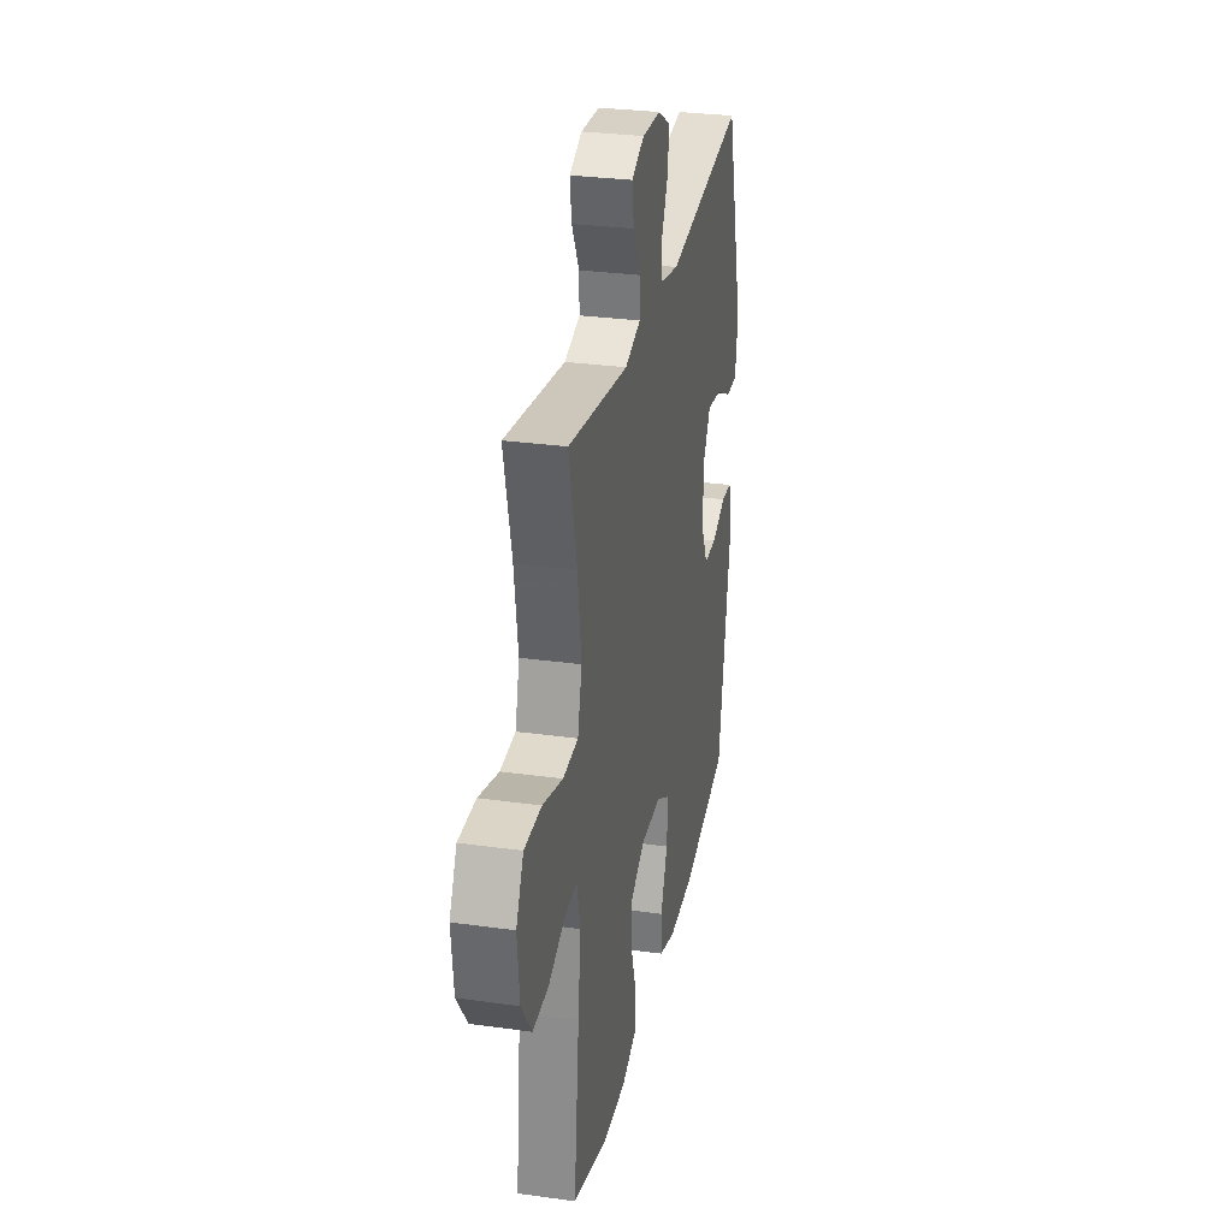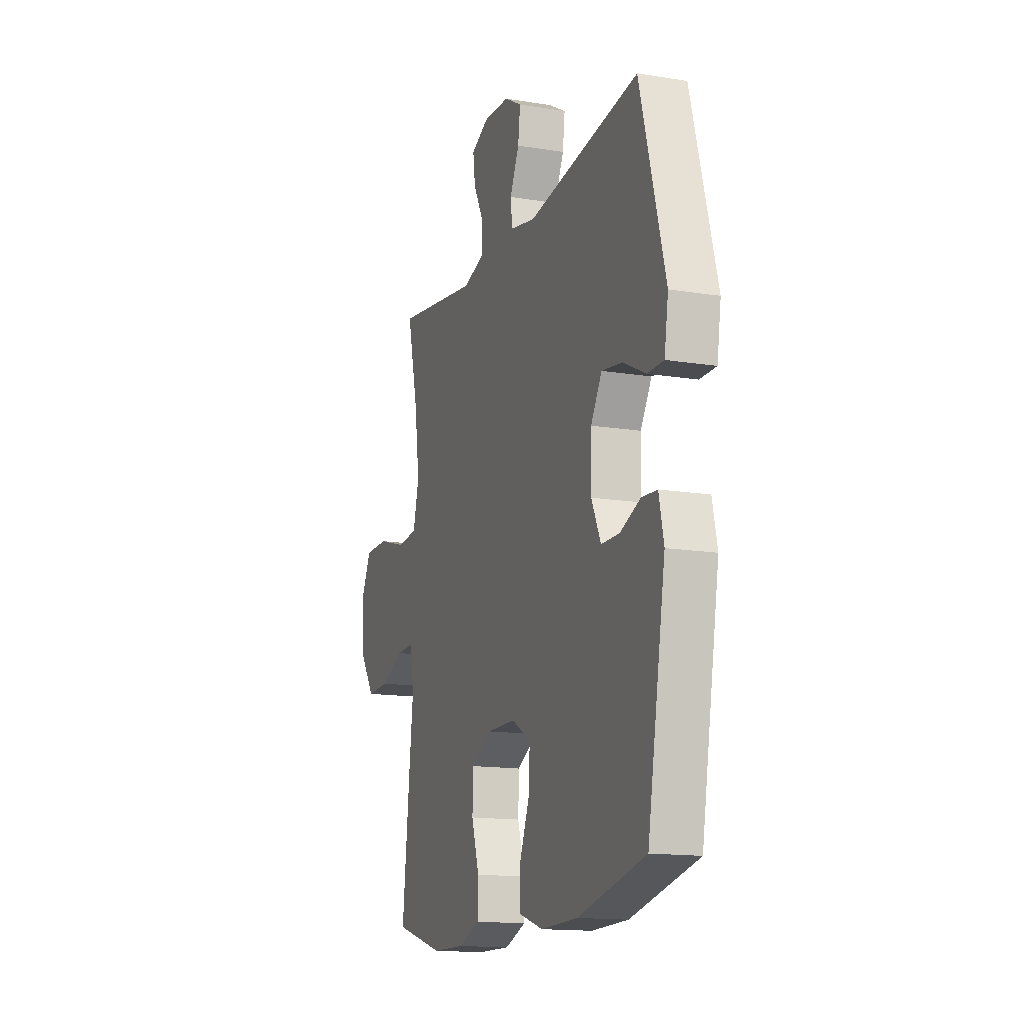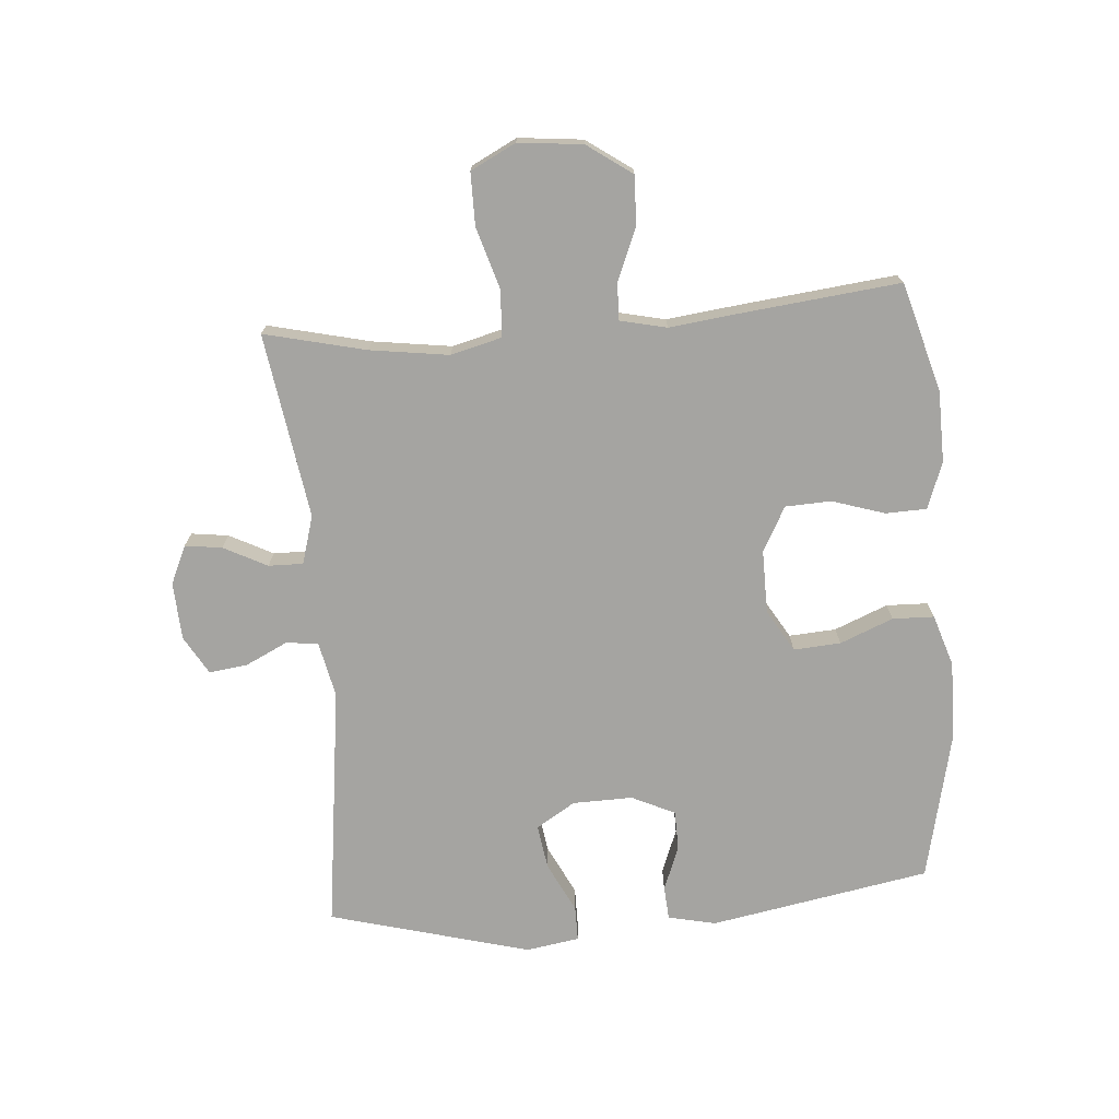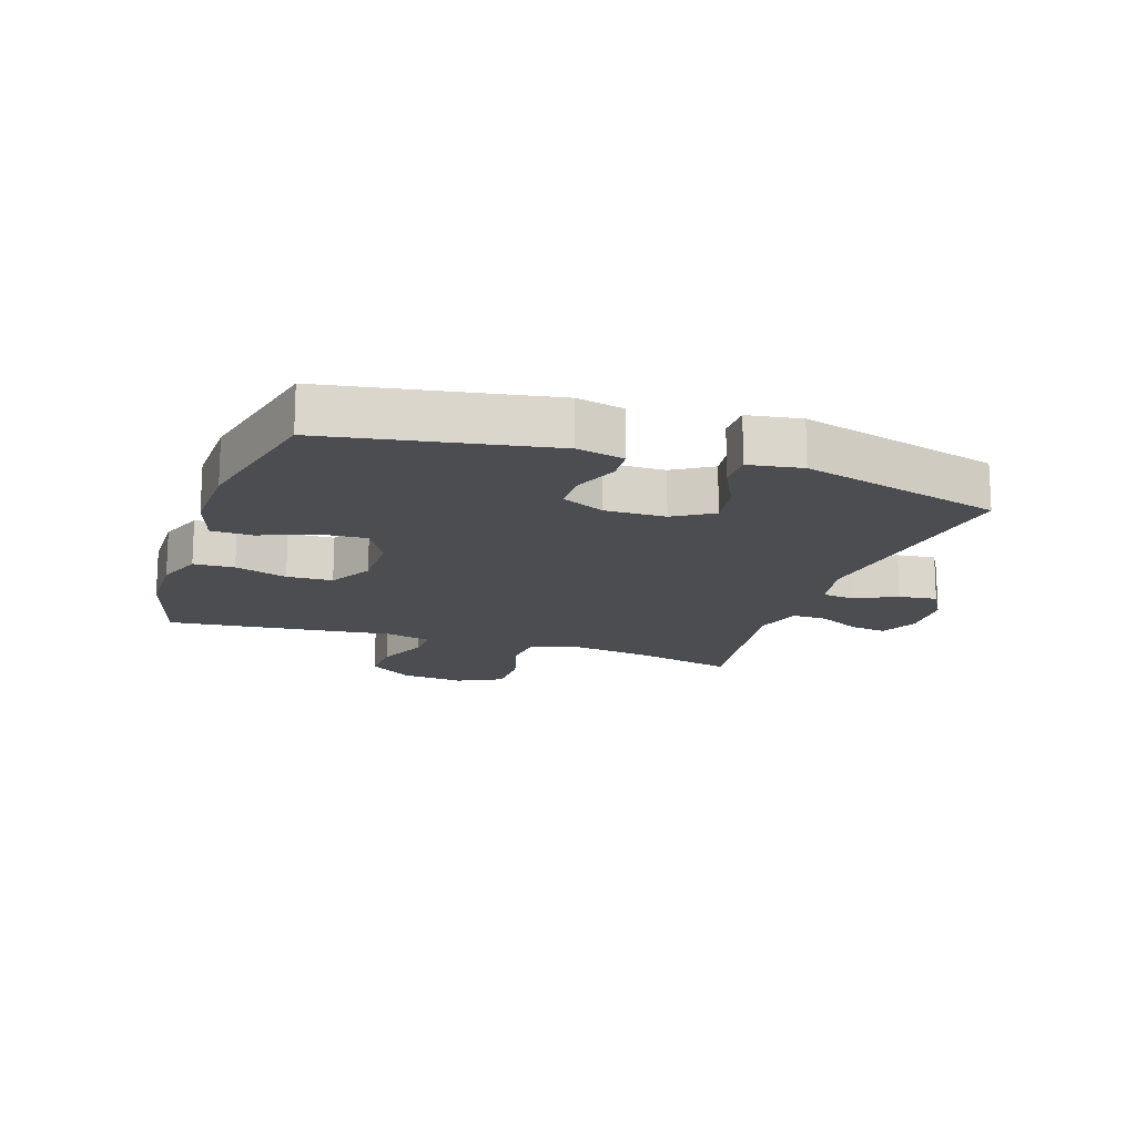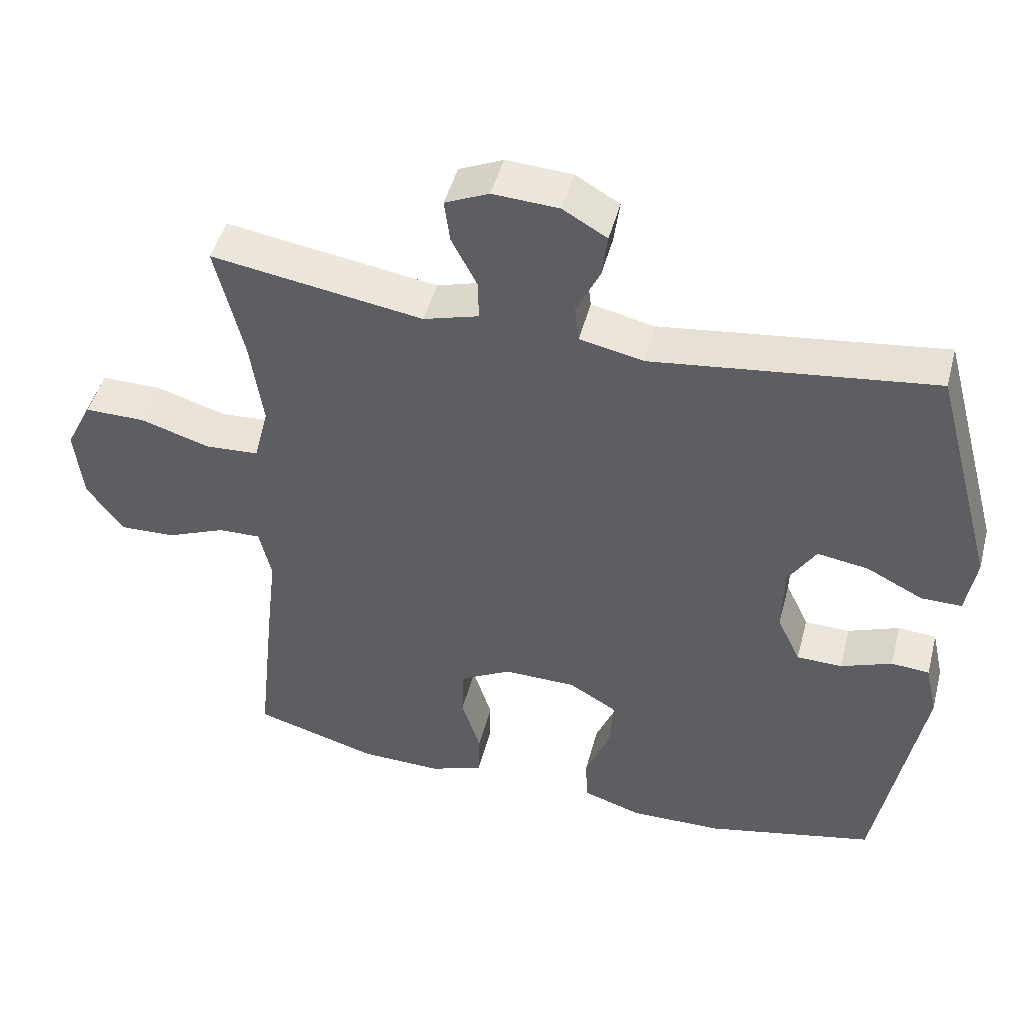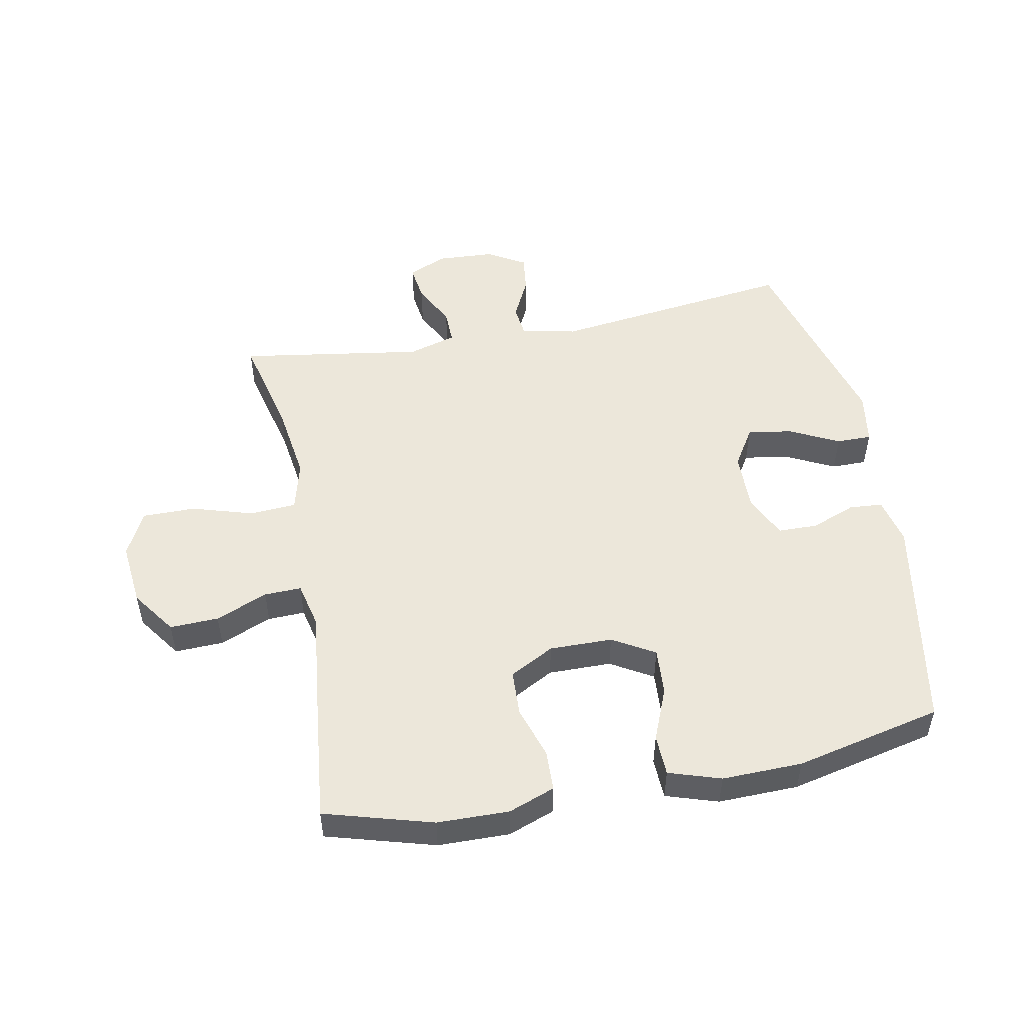
<metadata>
{"format":"obj","ext":"obj","renderer":"f3d","projection":"perspective","resolution":1024,"background":"white","views":[{"elev":29.6,"azim":101.6,"up":"+Z"},{"elev":-14.9,"azim":-109.3,"up":"+Z"},{"elev":-73.2,"azim":94.6,"up":"+Y"},{"elev":-16.0,"azim":-108.7,"up":"+Y"},{"elev":47.1,"azim":-165.4,"up":"+Z"},{"elev":50.8,"azim":169.1,"up":"+Y"}]}
</metadata>
<code>
v 0.5 0.07 -0.5
v 0.325 0.07 -0.55
v 0.209 0.07 -0.552
v 0.134 0.07 -0.524
v 0.132 0.07 -0.458
v 0.159 0.07 -0.373
v 0.156 0.07 -0.299
v 0.084 0.07 -0.26
v -0.018 0.07 -0.261
v -0.086 0.07 -0.301
v -0.081 0.07 -0.377
v -0.046 0.07 -0.463
v -0.048 0.07 -0.53
v -0.132 0.07 -0.557
v -0.262 0.07 -0.554
v -0.5 0.07 -0.5
v -0.564 0.07 -0.144
v -0.547 0.07 -0.067
v -0.493 0.07 -0.063
v -0.421 0.07 -0.091
v -0.357 0.07 -0.09
v -0.324 0.07 -0.02
v -0.326 0.07 0.077
v -0.365 0.07 0.14
v -0.437 0.07 0.129
v -0.517 0.07 0.089
v -0.574 0.07 0.089
v -0.588 0.07 0.175
v -0.5 0.07 0.5
v -0.104 0.07 0.449
v -0.014 0.07 0.468
v -0.008 0.07 0.52
v -0.041 0.07 0.588
v -0.049 0.07 0.65
v 0.013 0.07 0.686
v 0.106 0.07 0.691
v 0.168 0.07 0.663
v 0.16 0.07 0.603
v 0.124 0.07 0.533
v 0.123 0.07 0.477
v 0.201 0.07 0.454
v 0.5 0.07 0.5
v 0.461 0.07 0.336
v 0.443 0.07 0.209
v 0.464 0.07 0.127
v 0.539 0.07 0.122
v 0.639 0.07 0.152
v 0.724 0.07 0.152
v 0.761 0.07 0.079
v 0.75 0.07 -0.025
v 0.699 0.07 -0.097
v 0.62 0.07 -0.094
v 0.536 0.07 -0.059
v 0.476 0.07 -0.057
v 0.459 0.07 -0.132
v 0.473 0.07 -0.251
v 0.5 0 -0.5
v 0.325 0 -0.55
v 0.209 0 -0.552
v 0.134 0 -0.524
v 0.132 0 -0.458
v 0.159 0 -0.373
v 0.156 0 -0.299
v 0.084 0 -0.26
v -0.018 0 -0.261
v -0.086 0 -0.301
v -0.081 0 -0.377
v -0.046 0 -0.463
v -0.048 0 -0.53
v -0.132 0 -0.557
v -0.262 0 -0.554
v -0.5 0 -0.5
v -0.564 0 -0.144
v -0.547 0 -0.067
v -0.493 0 -0.063
v -0.421 0 -0.091
v -0.357 0 -0.09
v -0.324 0 -0.02
v -0.326 0 0.077
v -0.365 0 0.14
v -0.437 0 0.129
v -0.517 0 0.089
v -0.574 0 0.089
v -0.588 0 0.175
v -0.5 0 0.5
v -0.104 0 0.449
v -0.014 0 0.468
v -0.008 0 0.52
v -0.041 0 0.588
v -0.049 0 0.65
v 0.013 0 0.686
v 0.106 0 0.691
v 0.168 0 0.663
v 0.16 0 0.603
v 0.124 0 0.533
v 0.123 0 0.477
v 0.201 0 0.454
v 0.5 0 0.5
v 0.461 0 0.336
v 0.443 0 0.209
v 0.464 0 0.127
v 0.539 0 0.122
v 0.639 0 0.152
v 0.724 0 0.152
v 0.761 0 0.079
v 0.75 0 -0.025
v 0.699 0 -0.097
v 0.62 0 -0.094
v 0.536 0 -0.059
v 0.476 0 -0.057
v 0.459 0 -0.132
v 0.473 0 -0.251
f 55 56 1 2
f 54 55 2 3
f 50 51 52 53
f 50 53 54
f 49 50 54
f 46 47 48 49
f 45 46 49 54
f 44 45 54 3
f 41 42 43
f 40 41 43 44
f 36 37 38 39
f 36 39 40
f 35 36 40
f 32 33 34 35
f 31 32 35 40
f 30 31 40 44
f 25 26 27 28
f 24 25 28 29
f 23 24 29 30
f 17 18 19 20
f 17 20 21
f 16 17 21
f 15 16 21 22
f 11 12 13 14
f 10 11 14 15
f 3 4 5 6
f 3 6 7
f 44 3 7
f 30 44 7 8
f 23 30 8 9
f 10 15 22 23
f 9 10 23
f 58 57 112 111
f 59 58 111 110
f 109 108 107 106
f 110 109 106
f 110 106 105
f 105 104 103 102
f 110 105 102 101
f 59 110 101 100
f 99 98 97
f 100 99 97 96
f 95 94 93 92
f 96 95 92
f 96 92 91
f 91 90 89 88
f 96 91 88 87
f 100 96 87 86
f 84 83 82 81
f 85 84 81 80
f 86 85 80 79
f 76 75 74 73
f 77 76 73
f 77 73 72
f 78 77 72 71
f 70 69 68 67
f 71 70 67 66
f 62 61 60 59
f 63 62 59
f 63 59 100
f 64 63 100 86
f 65 64 86 79
f 79 78 71 66
f 79 66 65
f 1 57 58 2
f 2 58 59 3
f 3 59 60 4
f 4 60 61 5
f 5 61 62 6
f 6 62 63 7
f 7 63 64 8
f 8 64 65 9
f 9 65 66 10
f 10 66 67 11
f 11 67 68 12
f 12 68 69 13
f 13 69 70 14
f 14 70 71 15
f 15 71 72 16
f 16 72 73 17
f 17 73 74 18
f 18 74 75 19
f 19 75 76 20
f 20 76 77 21
f 21 77 78 22
f 22 78 79 23
f 23 79 80 24
f 24 80 81 25
f 25 81 82 26
f 26 82 83 27
f 27 83 84 28
f 28 84 85 29
f 29 85 86 30
f 30 86 87 31
f 31 87 88 32
f 32 88 89 33
f 33 89 90 34
f 34 90 91 35
f 35 91 92 36
f 36 92 93 37
f 37 93 94 38
f 38 94 95 39
f 39 95 96 40
f 40 96 97 41
f 41 97 98 42
f 42 98 99 43
f 43 99 100 44
f 44 100 101 45
f 45 101 102 46
f 46 102 103 47
f 47 103 104 48
f 48 104 105 49
f 49 105 106 50
f 50 106 107 51
f 51 107 108 52
f 52 108 109 53
f 53 109 110 54
f 54 110 111 55
f 55 111 112 56
f 56 112 57 1

</code>
